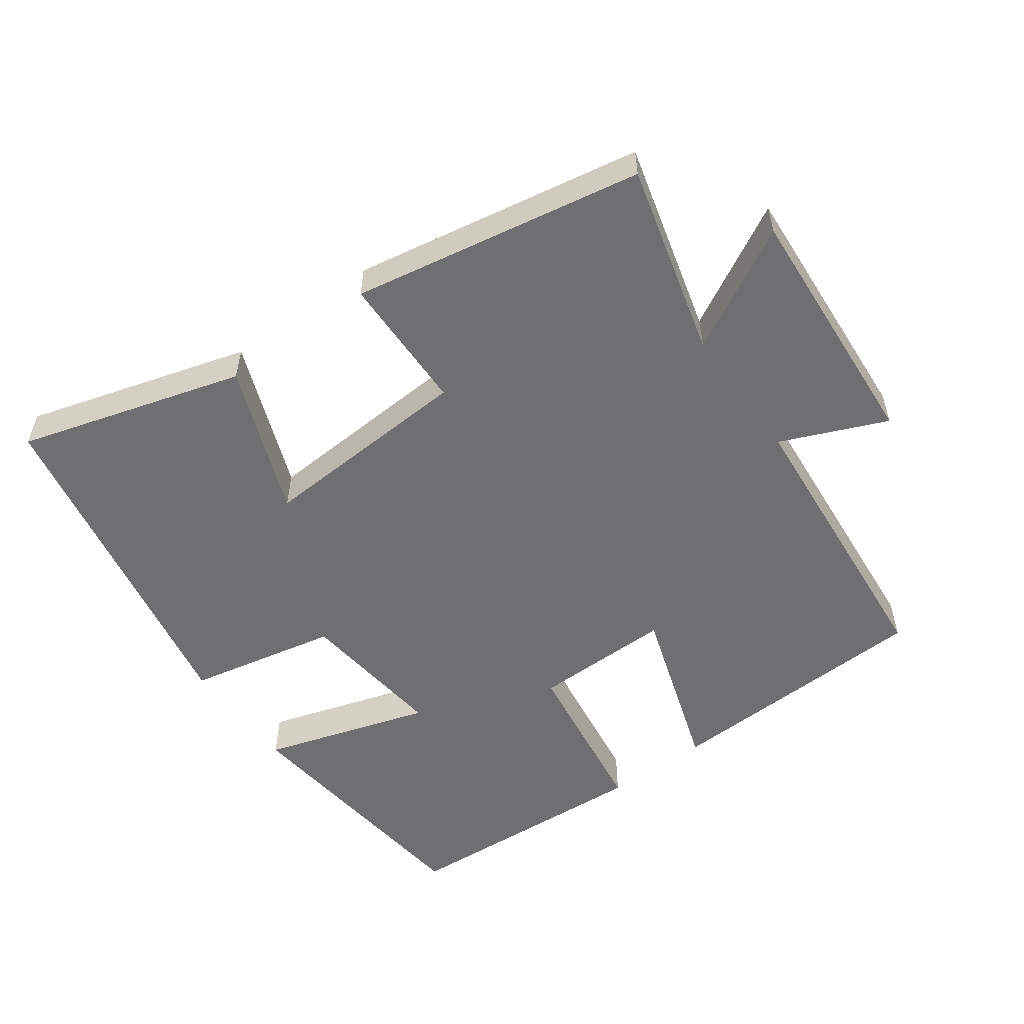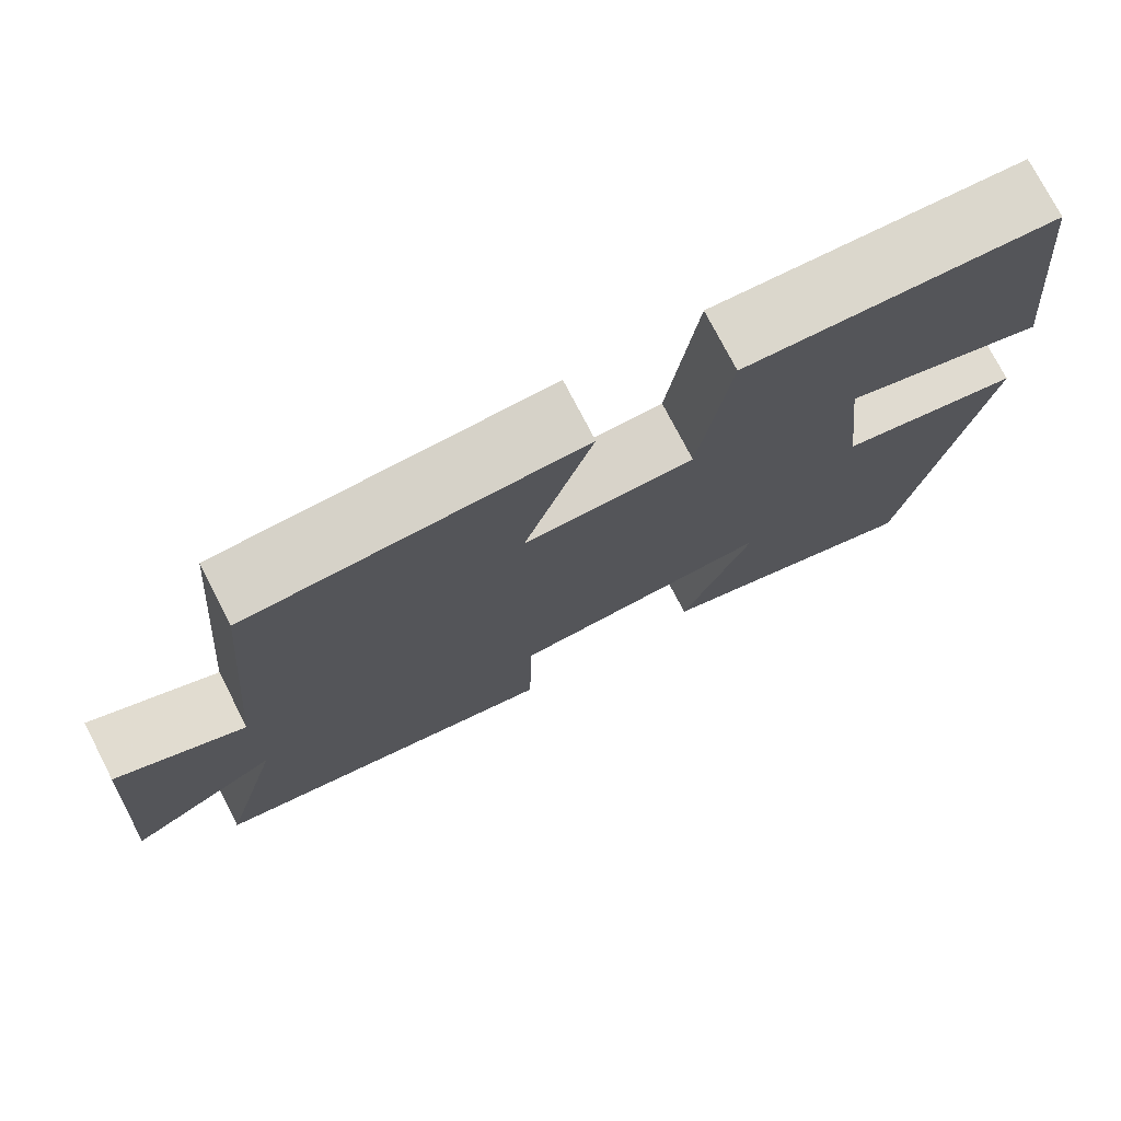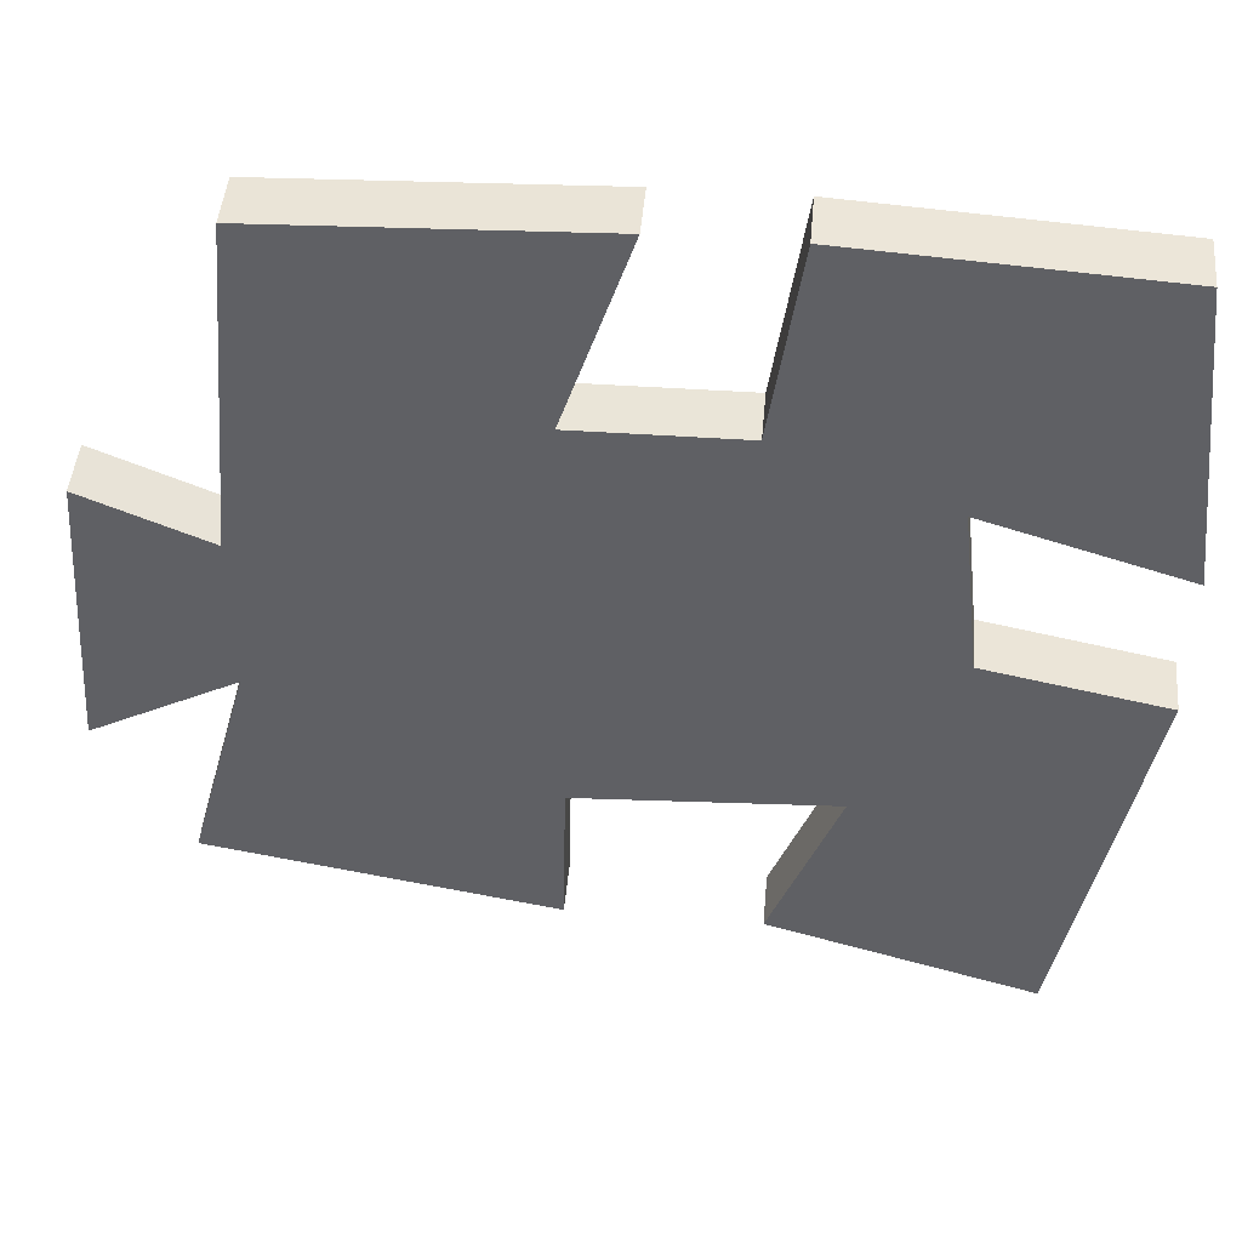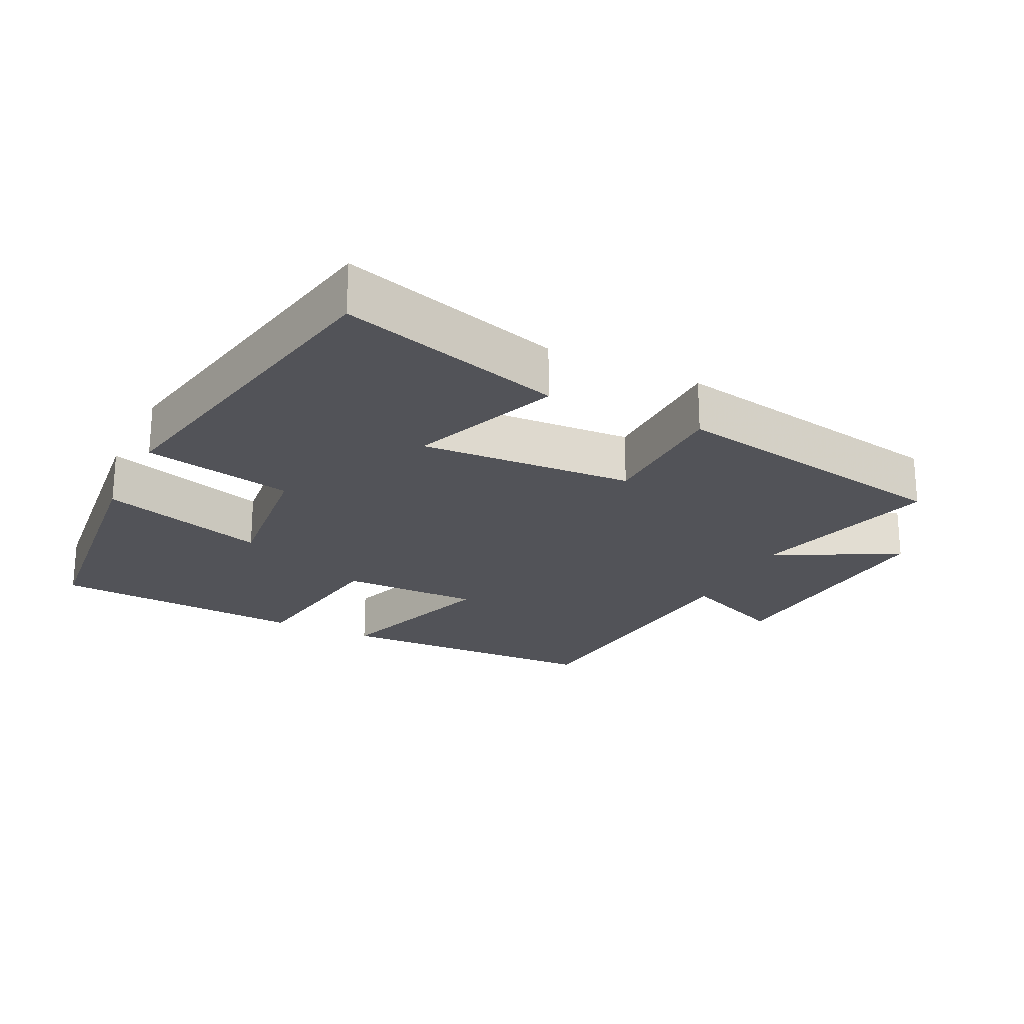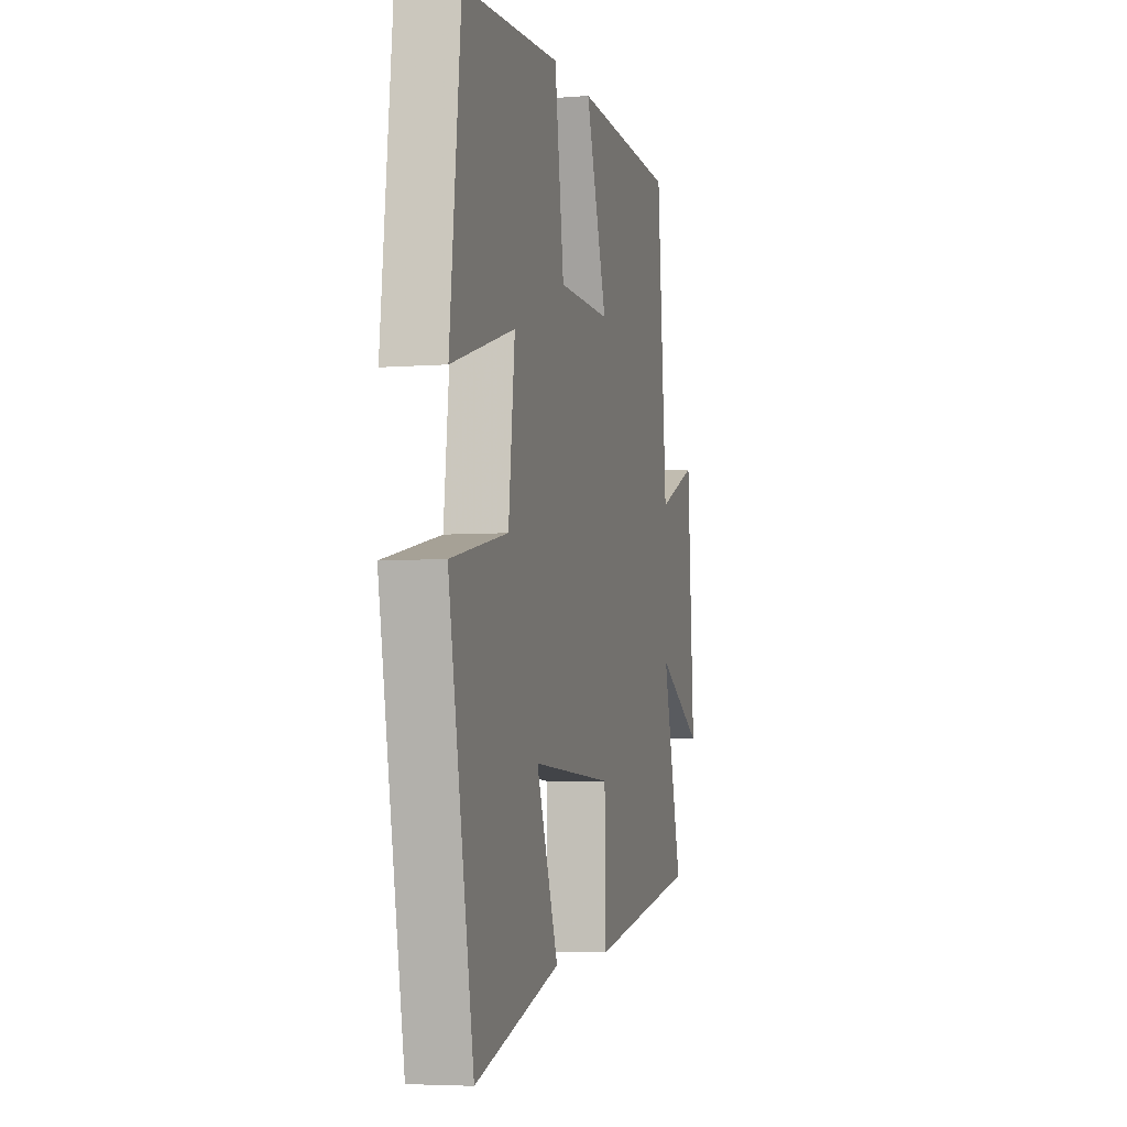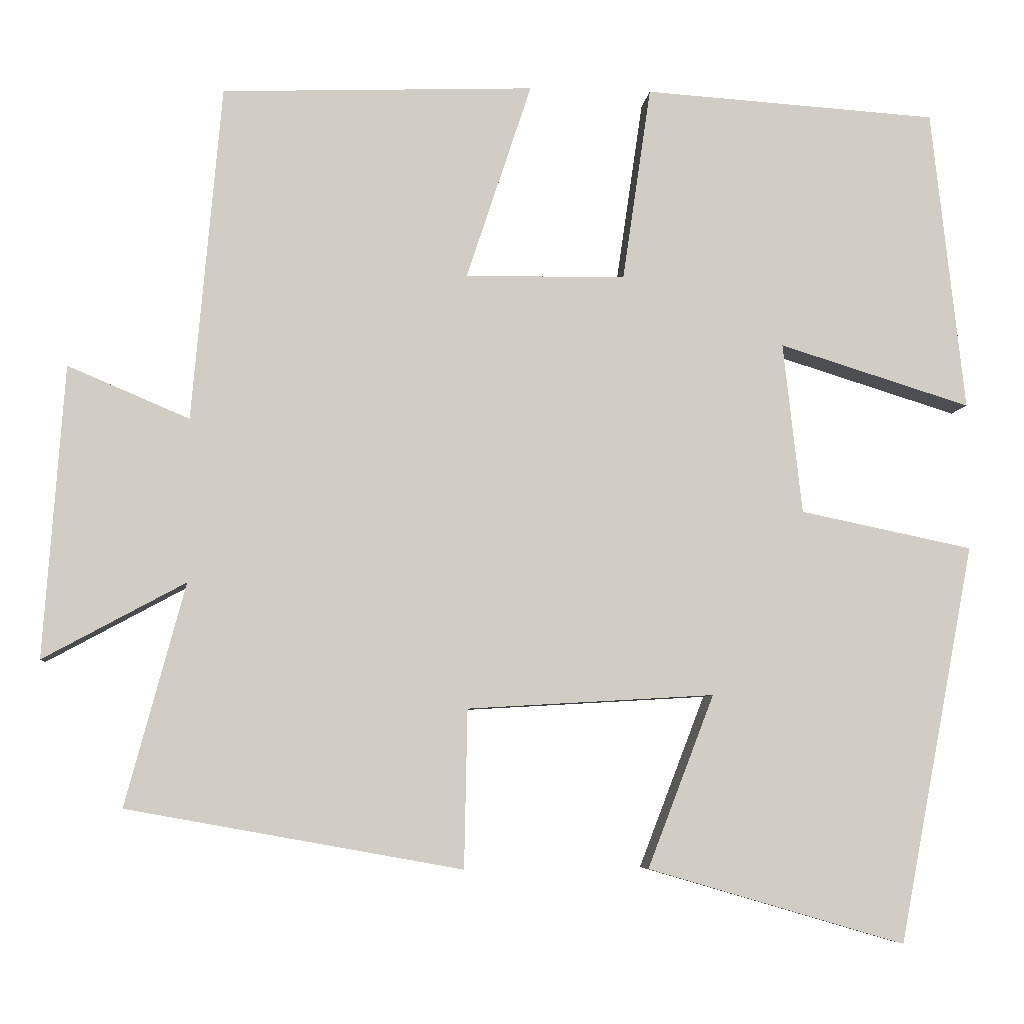
<metadata>
{"format":"obj","ext":"obj","renderer":"f3d","projection":"perspective","resolution":1024,"background":"white","views":[{"elev":-54.7,"azim":-144.0,"up":"+Y"},{"elev":75.5,"azim":-27.3,"up":"+Z"},{"elev":46.0,"azim":5.1,"up":"+Z"},{"elev":-22.7,"azim":153.8,"up":"+Y"},{"elev":-4.8,"azim":104.1,"up":"+Z"},{"elev":-6.2,"azim":-5.7,"up":"+Z"}]}
</metadata>
<code>
v -0.463 0.07 0.485
v -0.069 0.07 0.5
v -0.151 0.07 0.252
v 0.051 0.07 0.254
v 0.087 0.07 0.5
v 0.458 0.07 0.476
v 0.5 0.07 0.094
v 0.258 0.07 0.169
v 0.282 0.07 -0.047
v 0.5 0.07 -0.092
v 0.404 0.07 -0.595
v 0.079 0.07 -0.5
v 0.163 0.07 -0.282
v -0.149 0.07 -0.3
v -0.153 0.07 -0.5
v -0.575 0.07 -0.424
v -0.5 0.07 -0.144
v -0.679 0.07 -0.241
v -0.653 0.07 0.127
v -0.5 0.07 0.062
v -0.463 0 0.485
v -0.069 0 0.5
v -0.151 0 0.252
v 0.051 0 0.254
v 0.087 0 0.5
v 0.458 0 0.476
v 0.5 0 0.094
v 0.258 0 0.169
v 0.282 0 -0.047
v 0.5 0 -0.092
v 0.404 0 -0.595
v 0.079 0 -0.5
v 0.163 0 -0.282
v -0.149 0 -0.3
v -0.153 0 -0.5
v -0.575 0 -0.424
v -0.5 0 -0.144
v -0.679 0 -0.241
v -0.653 0 0.127
v -0.5 0 0.062
f 17 18 19 20
f 17 20 1 2
f 14 15 16 17
f 13 14 17
f 10 11 12 13
f 9 10 13 17
f 8 9 17
f 5 6 7 8
f 4 5 8
f 3 4 8 17
f 2 3 17
f 40 39 38 37
f 22 21 40 37
f 37 36 35 34
f 37 34 33
f 33 32 31 30
f 37 33 30 29
f 37 29 28
f 28 27 26 25
f 28 25 24
f 37 28 24 23
f 37 23 22
f 1 21 22 2
f 2 22 23 3
f 3 23 24 4
f 4 24 25 5
f 5 25 26 6
f 6 26 27 7
f 7 27 28 8
f 8 28 29 9
f 9 29 30 10
f 10 30 31 11
f 11 31 32 12
f 12 32 33 13
f 13 33 34 14
f 14 34 35 15
f 15 35 36 16
f 16 36 37 17
f 17 37 38 18
f 18 38 39 19
f 19 39 40 20
f 20 40 21 1

</code>
